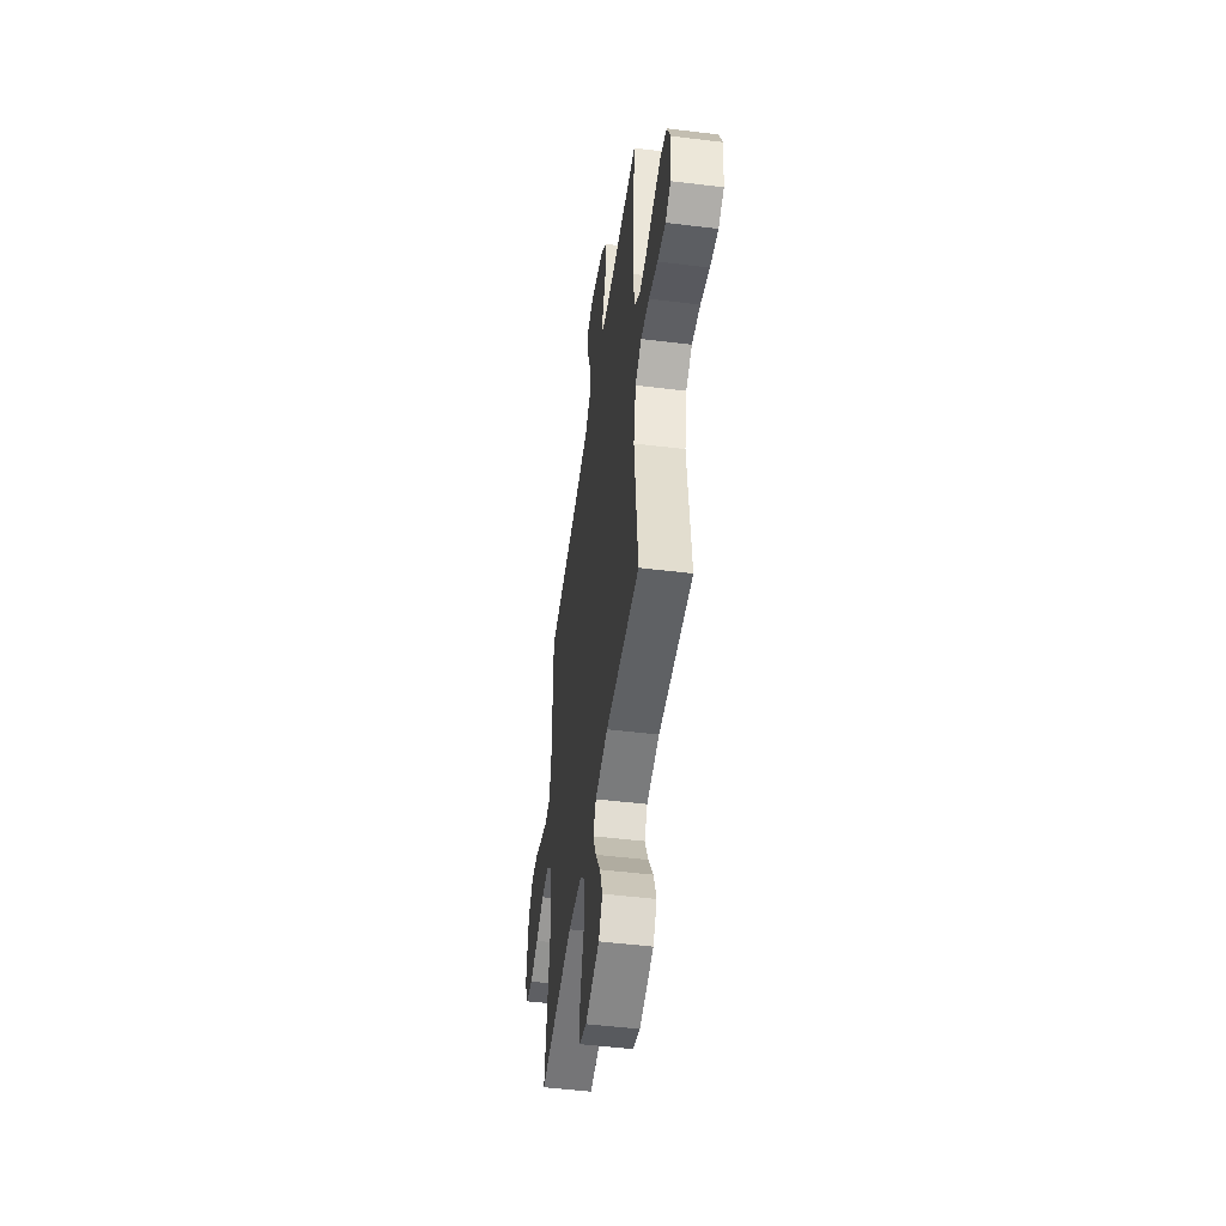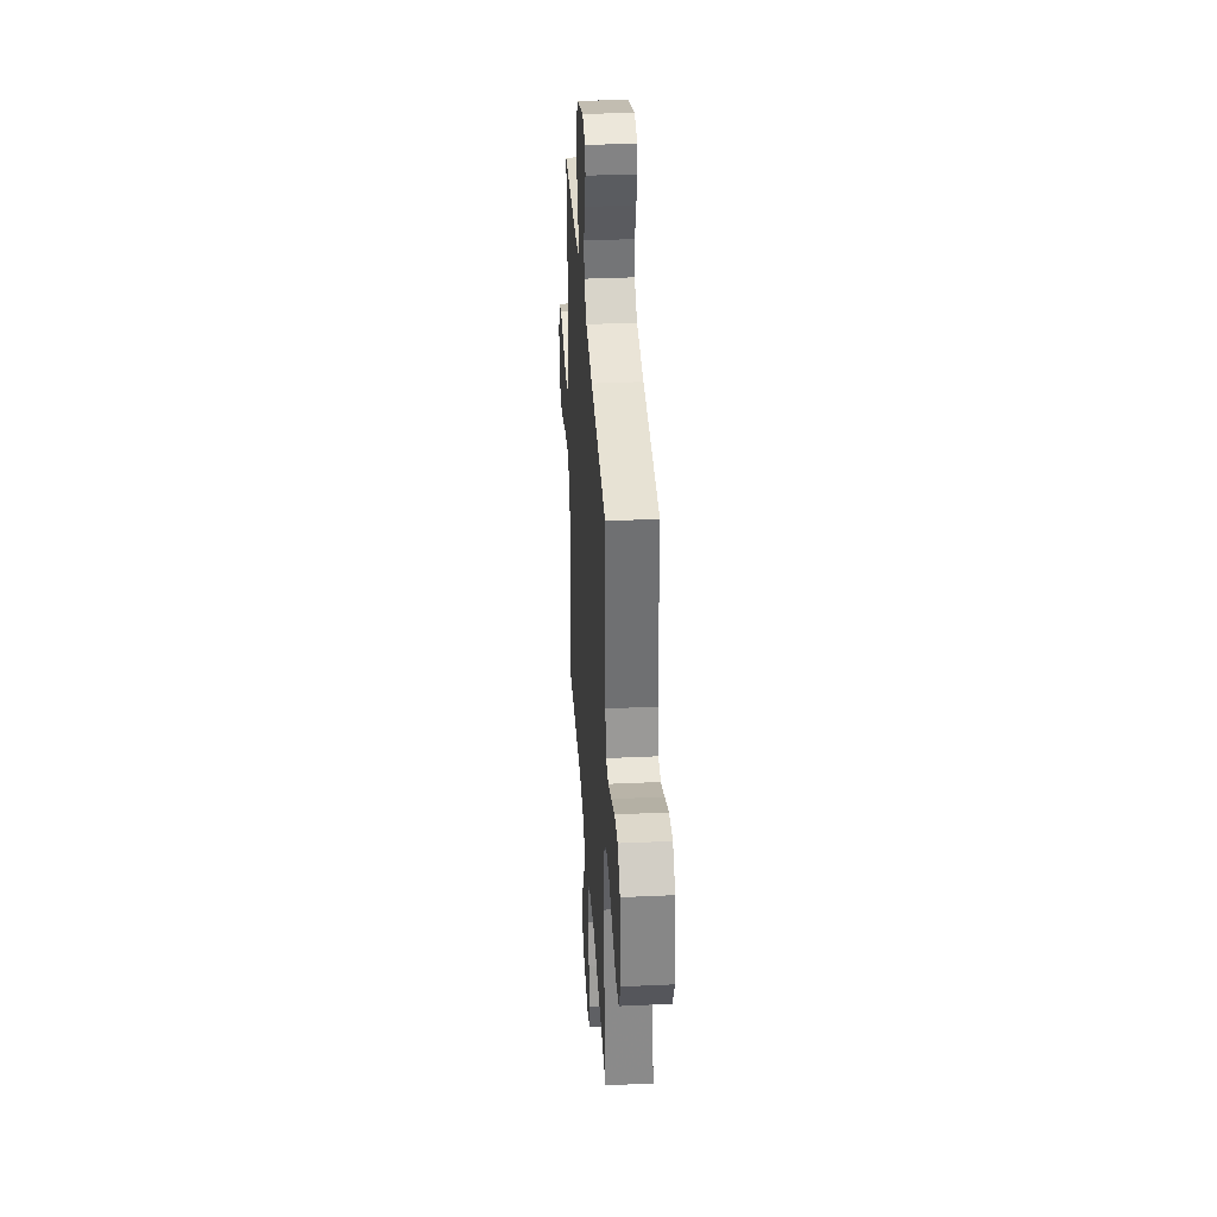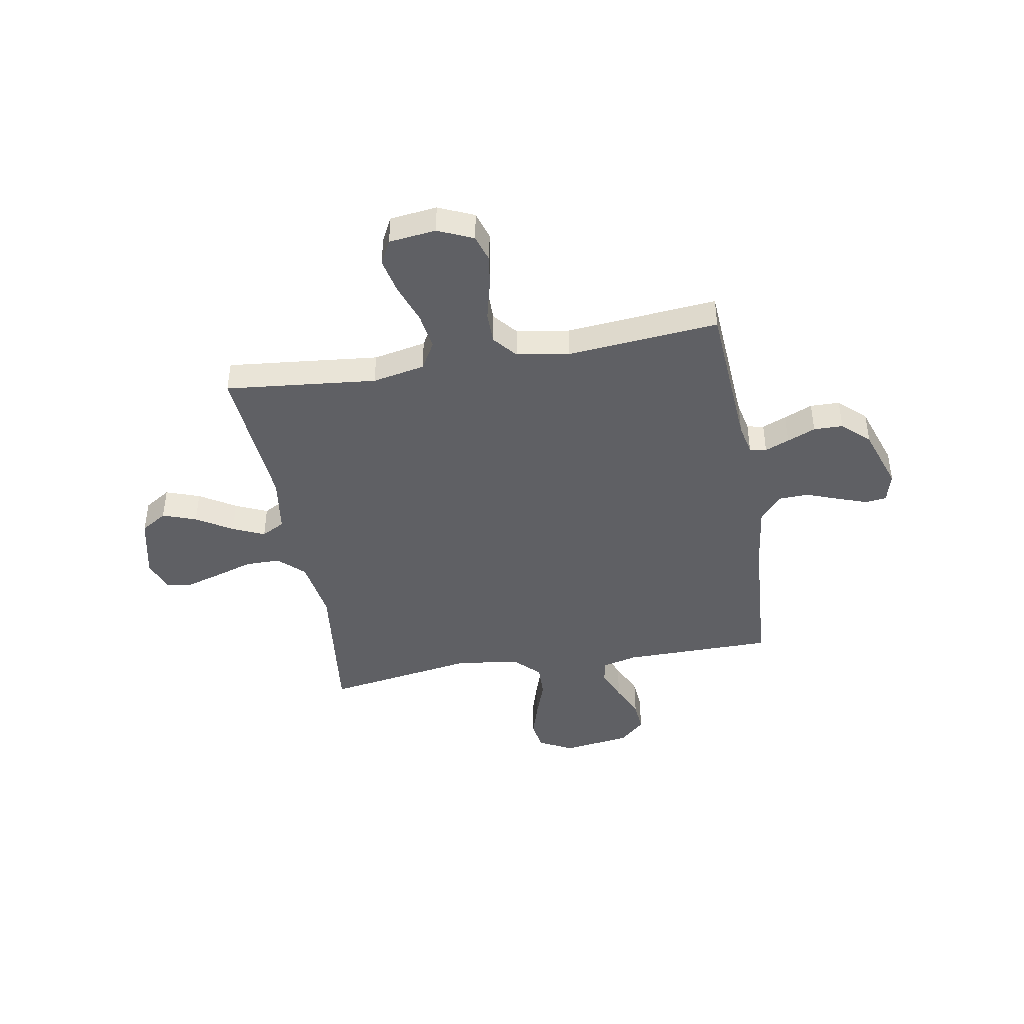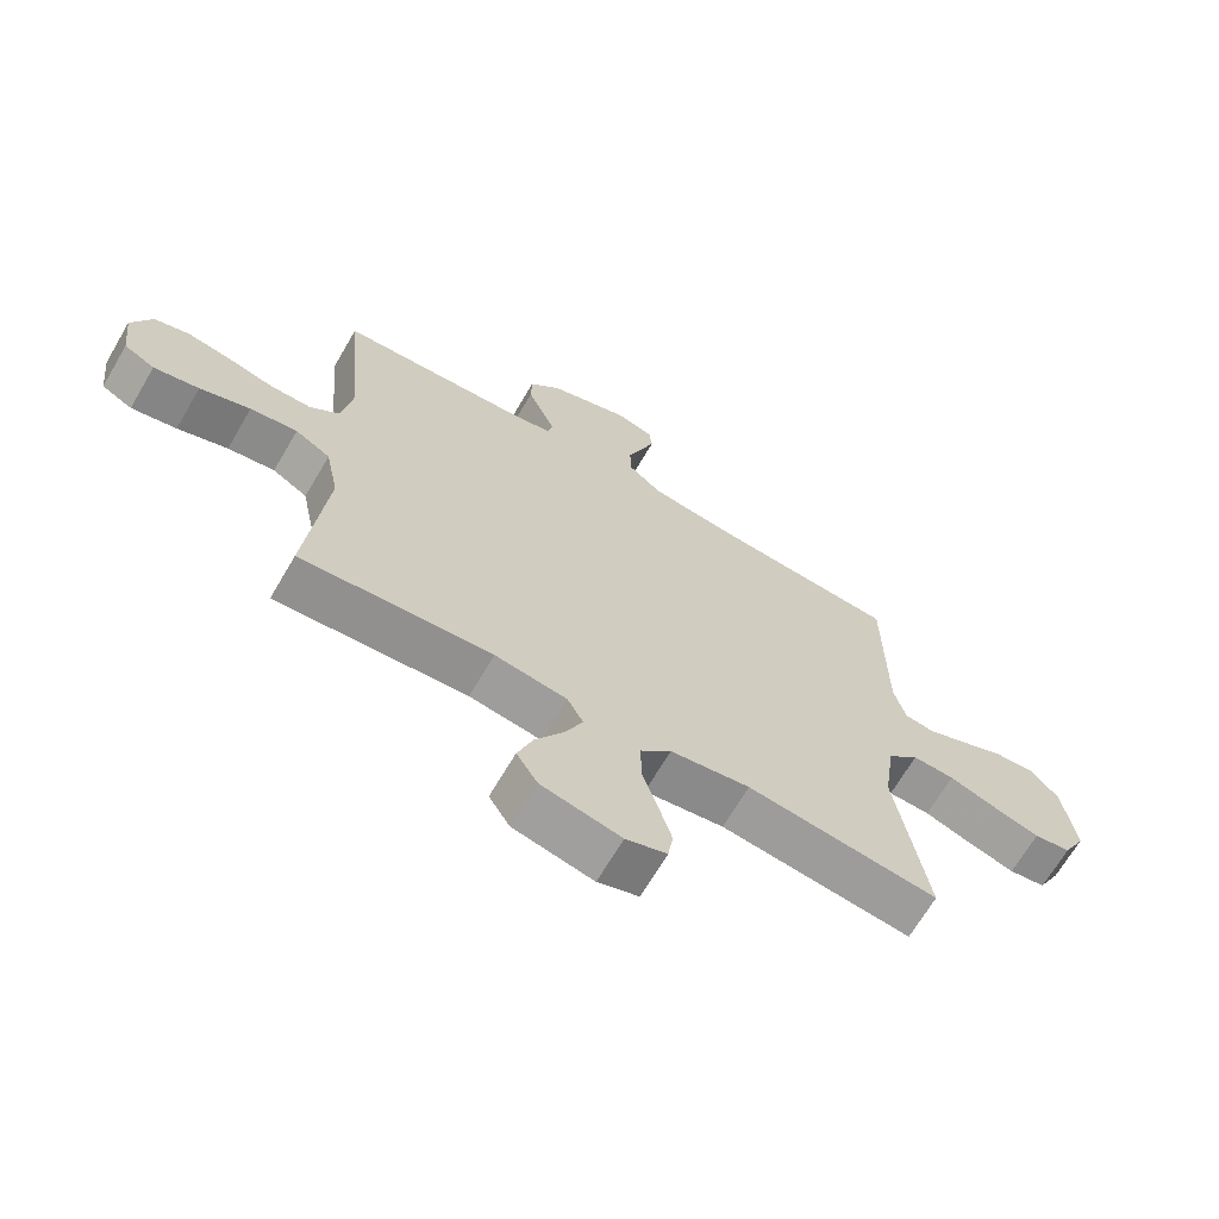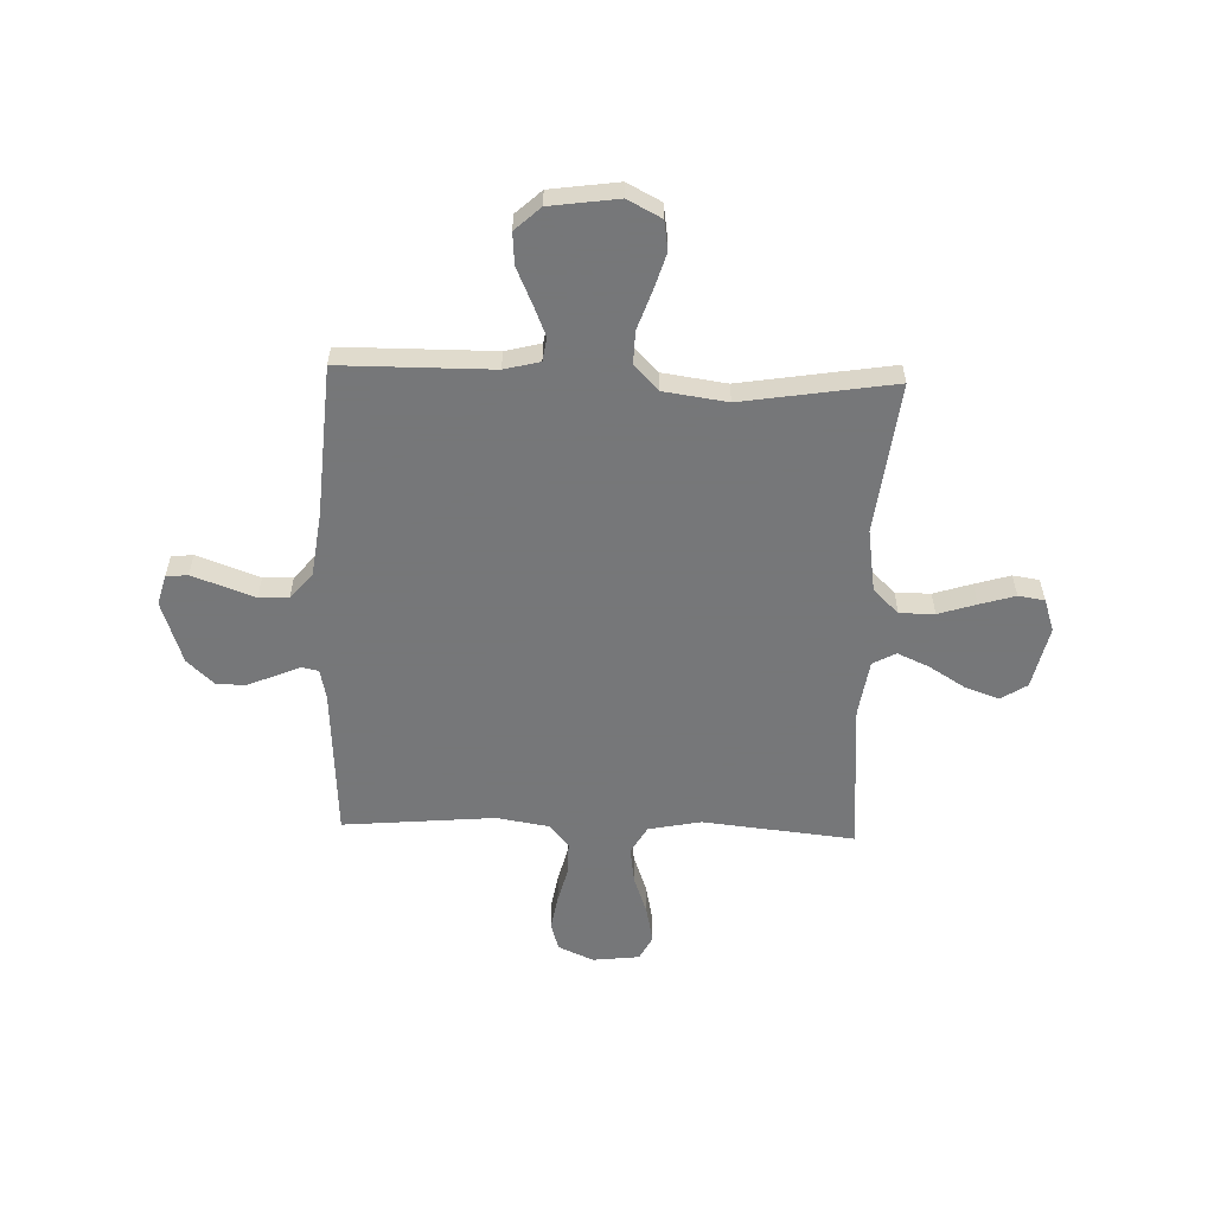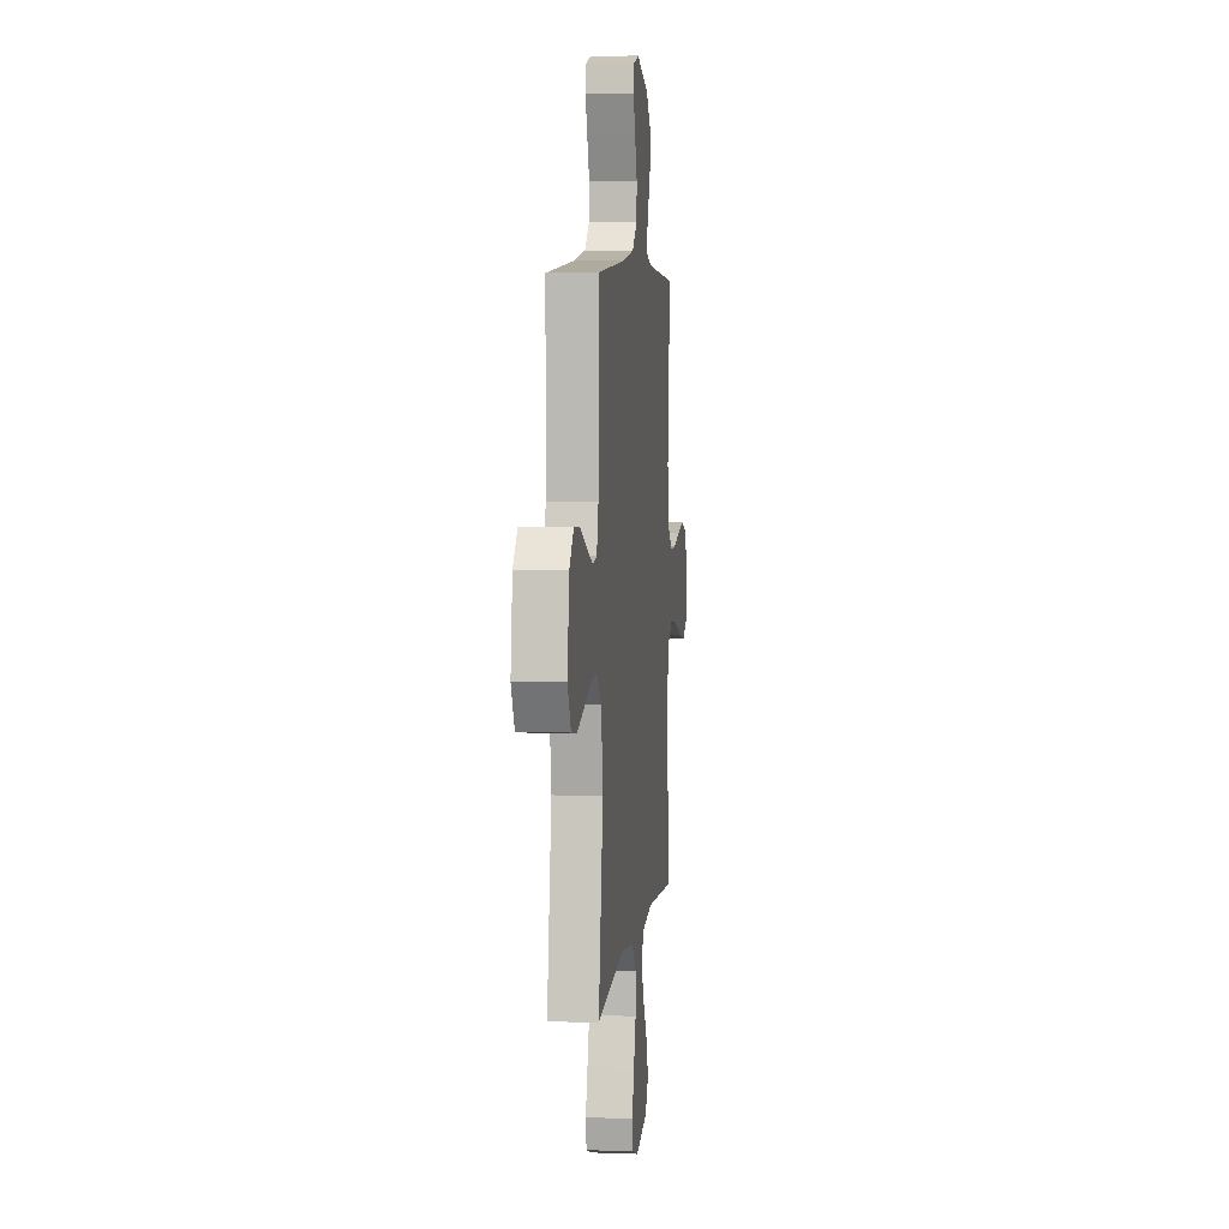
<metadata>
{"format":"obj","ext":"obj","renderer":"f3d","projection":"perspective","resolution":1024,"background":"white","views":[{"elev":-49.7,"azim":-97.7,"up":"+Z"},{"elev":35.8,"azim":86.5,"up":"+Z"},{"elev":-43.2,"azim":-80.0,"up":"+Y"},{"elev":-67.6,"azim":-30.4,"up":"+Z"},{"elev":-57.1,"azim":88.0,"up":"+Y"},{"elev":5.7,"azim":96.4,"up":"+Z"}]}
</metadata>
<code>
v -0.5 0.07 -0.5
v -0.469 0.07 -0.2
v -0.49 0.07 -0.096
v -0.545 0.07 -0.064
v -0.619 0.07 -0.075
v -0.698 0.07 -0.103
v -0.769 0.07 -0.118
v -0.817 0.07 -0.093
v -0.828 0.07 0
v -0.797 0.07 0.07
v -0.742 0.07 0.087
v -0.673 0.07 0.075
v -0.601 0.07 0.057
v -0.537 0.07 0.057
v -0.49 0.07 0.096
v -0.473 0.07 0.2
v -0.5 0.07 0.5
v -0.2 0.07 0.519
v -0.139 0.07 0.532
v -0.132 0.07 0.565
v -0.152 0.07 0.613
v -0.176 0.07 0.669
v -0.175 0.07 0.727
v -0.125 0.07 0.78
v 0 0.07 0.822
v 0.059 0.07 0.806
v 0.064 0.07 0.763
v 0.043 0.07 0.705
v 0.019 0.07 0.64
v 0.021 0.07 0.581
v 0.072 0.07 0.538
v 0.2 0.07 0.521
v 0.5 0.07 0.5
v 0.502 0.07 0.2
v 0.52 0.07 0.13
v 0.566 0.07 0.123
v 0.629 0.07 0.149
v 0.698 0.07 0.18
v 0.761 0.07 0.185
v 0.807 0.07 0.135
v 0.826 0.07 0
v 0.791 0.07 -0.067
v 0.733 0.07 -0.076
v 0.66 0.07 -0.054
v 0.585 0.07 -0.028
v 0.519 0.07 -0.026
v 0.47 0.07 -0.074
v 0.452 0.07 -0.2
v 0.5 0.07 -0.5
v 0.2 0.07 -0.464
v 0.075 0.07 -0.483
v 0.027 0.07 -0.533
v 0.027 0.07 -0.602
v 0.051 0.07 -0.677
v 0.072 0.07 -0.747
v 0.064 0.07 -0.799
v 0 0.07 -0.821
v -0.125 0.07 -0.793
v -0.158 0.07 -0.741
v -0.134 0.07 -0.674
v -0.09 0.07 -0.603
v -0.062 0.07 -0.54
v -0.087 0.07 -0.494
v -0.2 0.07 -0.477
v -0.5 0 -0.5
v -0.469 0 -0.2
v -0.49 0 -0.096
v -0.545 0 -0.064
v -0.619 0 -0.075
v -0.698 0 -0.103
v -0.769 0 -0.118
v -0.817 0 -0.093
v -0.828 0 0
v -0.797 0 0.07
v -0.742 0 0.087
v -0.673 0 0.075
v -0.601 0 0.057
v -0.537 0 0.057
v -0.49 0 0.096
v -0.473 0 0.2
v -0.5 0 0.5
v -0.2 0 0.519
v -0.139 0 0.532
v -0.132 0 0.565
v -0.152 0 0.613
v -0.176 0 0.669
v -0.175 0 0.727
v -0.125 0 0.78
v 0 0 0.822
v 0.059 0 0.806
v 0.064 0 0.763
v 0.043 0 0.705
v 0.019 0 0.64
v 0.021 0 0.581
v 0.072 0 0.538
v 0.2 0 0.521
v 0.5 0 0.5
v 0.502 0 0.2
v 0.52 0 0.13
v 0.566 0 0.123
v 0.629 0 0.149
v 0.698 0 0.18
v 0.761 0 0.185
v 0.807 0 0.135
v 0.826 0 0
v 0.791 0 -0.067
v 0.733 0 -0.076
v 0.66 0 -0.054
v 0.585 0 -0.028
v 0.519 0 -0.026
v 0.47 0 -0.074
v 0.452 0 -0.2
v 0.5 0 -0.5
v 0.2 0 -0.464
v 0.075 0 -0.483
v 0.027 0 -0.533
v 0.027 0 -0.602
v 0.051 0 -0.677
v 0.072 0 -0.747
v 0.064 0 -0.799
v 0 0 -0.821
v -0.125 0 -0.793
v -0.158 0 -0.741
v -0.134 0 -0.674
v -0.09 0 -0.603
v -0.062 0 -0.54
v -0.087 0 -0.494
v -0.2 0 -0.477
f 58 59 60 61
f 58 61 62
f 57 58 62
f 56 57 62
f 53 54 55 56
f 53 56 62
f 52 53 62 63
f 48 49 50
f 47 48 50 51
f 42 43 44 45
f 40 41 42 45
f 40 45 46
f 37 38 39 40
f 36 37 40 46
f 35 36 46 47
f 32 33 34
f 31 32 34 35
f 30 31 35 47
f 26 27 28 29
f 24 25 26 29
f 24 29 30
f 21 22 23 24
f 20 21 24 30
f 19 20 30 47
f 16 17 18
f 15 16 18 19
f 10 11 12 13
f 8 9 10 13
f 8 13 14
f 5 6 7 8
f 4 5 8 14
f 3 4 14 15
f 64 1 2
f 63 64 2 3
f 51 52 63 3
f 19 47 51
f 3 15 19 51
f 125 124 123 122
f 126 125 122
f 126 122 121
f 126 121 120
f 120 119 118 117
f 126 120 117
f 127 126 117 116
f 114 113 112
f 115 114 112 111
f 109 108 107 106
f 109 106 105 104
f 110 109 104
f 104 103 102 101
f 110 104 101 100
f 111 110 100 99
f 98 97 96
f 99 98 96 95
f 111 99 95 94
f 93 92 91 90
f 93 90 89 88
f 94 93 88
f 88 87 86 85
f 94 88 85 84
f 111 94 84 83
f 82 81 80
f 83 82 80 79
f 77 76 75 74
f 77 74 73 72
f 78 77 72
f 72 71 70 69
f 78 72 69 68
f 79 78 68 67
f 66 65 128
f 67 66 128 127
f 67 127 116 115
f 115 111 83
f 115 83 79 67
f 1 65 66 2
f 2 66 67 3
f 3 67 68 4
f 4 68 69 5
f 5 69 70 6
f 6 70 71 7
f 7 71 72 8
f 8 72 73 9
f 9 73 74 10
f 10 74 75 11
f 11 75 76 12
f 12 76 77 13
f 13 77 78 14
f 14 78 79 15
f 15 79 80 16
f 16 80 81 17
f 17 81 82 18
f 18 82 83 19
f 19 83 84 20
f 20 84 85 21
f 21 85 86 22
f 22 86 87 23
f 23 87 88 24
f 24 88 89 25
f 25 89 90 26
f 26 90 91 27
f 27 91 92 28
f 28 92 93 29
f 29 93 94 30
f 30 94 95 31
f 31 95 96 32
f 32 96 97 33
f 33 97 98 34
f 34 98 99 35
f 35 99 100 36
f 36 100 101 37
f 37 101 102 38
f 38 102 103 39
f 39 103 104 40
f 40 104 105 41
f 41 105 106 42
f 42 106 107 43
f 43 107 108 44
f 44 108 109 45
f 45 109 110 46
f 46 110 111 47
f 47 111 112 48
f 48 112 113 49
f 49 113 114 50
f 50 114 115 51
f 51 115 116 52
f 52 116 117 53
f 53 117 118 54
f 54 118 119 55
f 55 119 120 56
f 56 120 121 57
f 57 121 122 58
f 58 122 123 59
f 59 123 124 60
f 60 124 125 61
f 61 125 126 62
f 62 126 127 63
f 63 127 128 64
f 64 128 65 1

</code>
